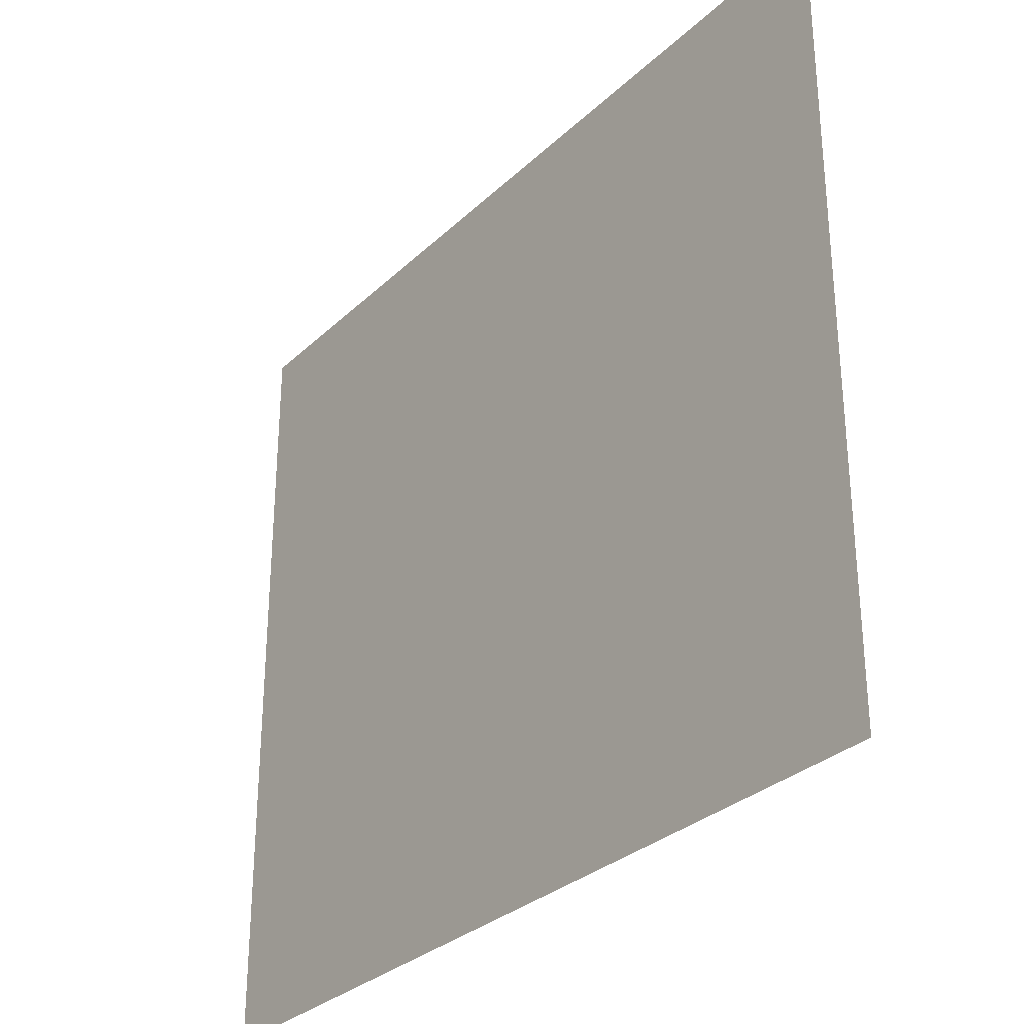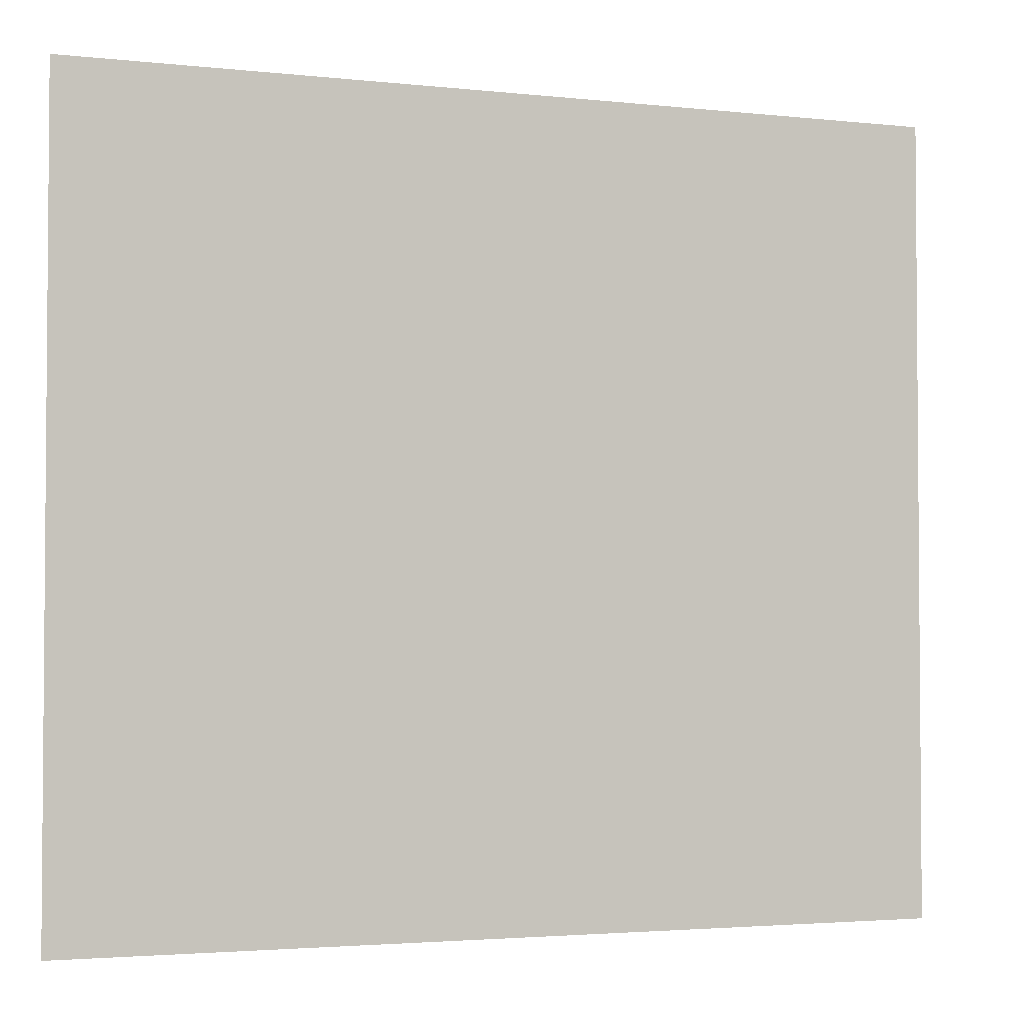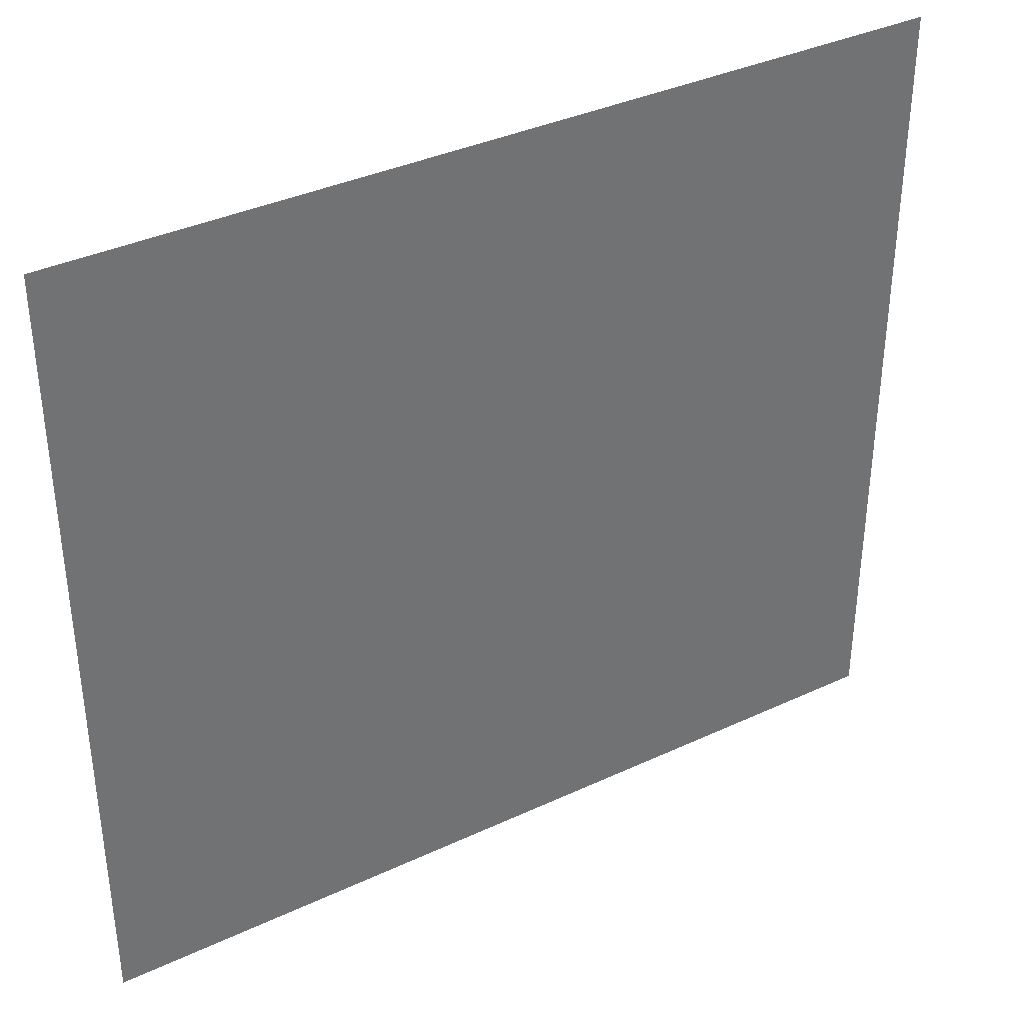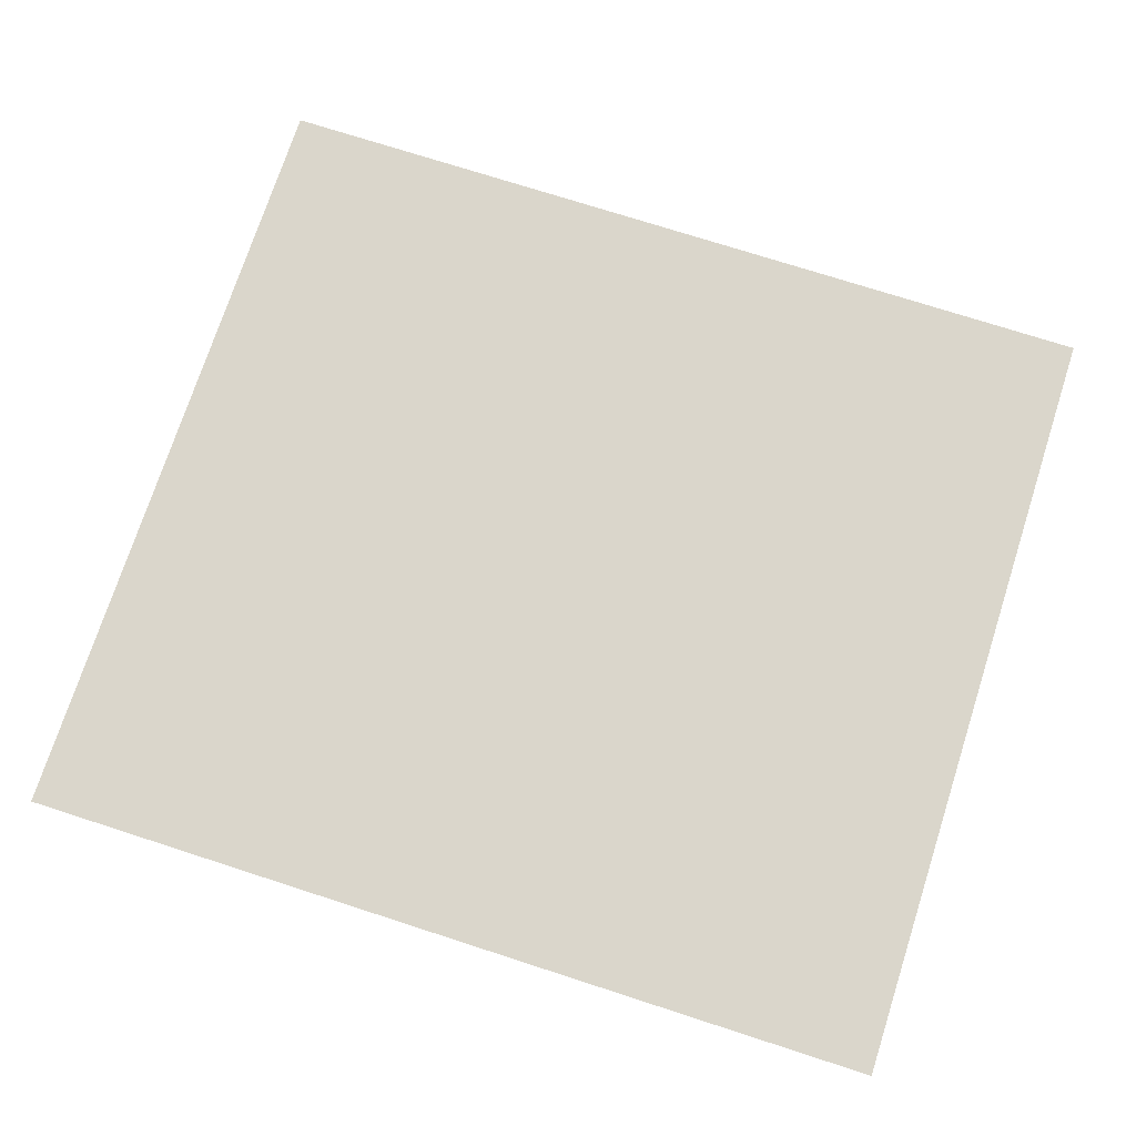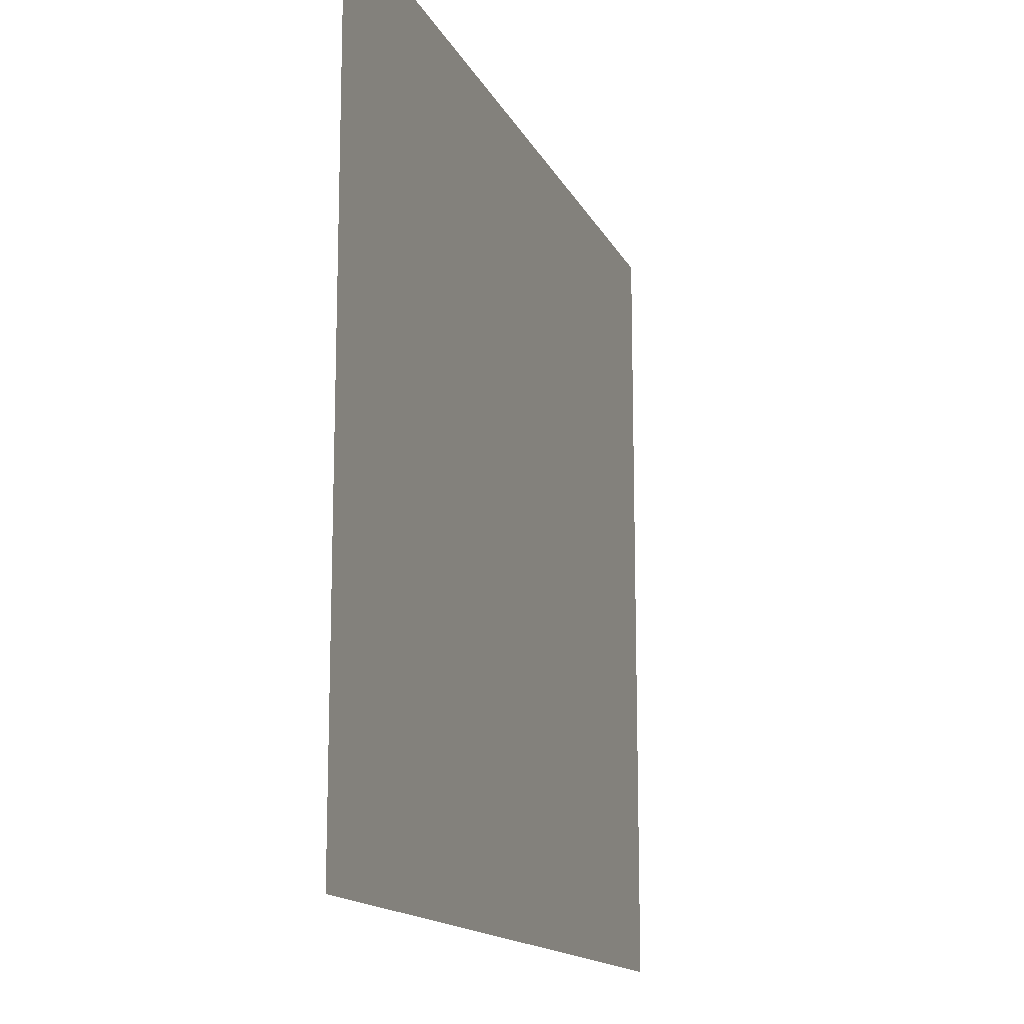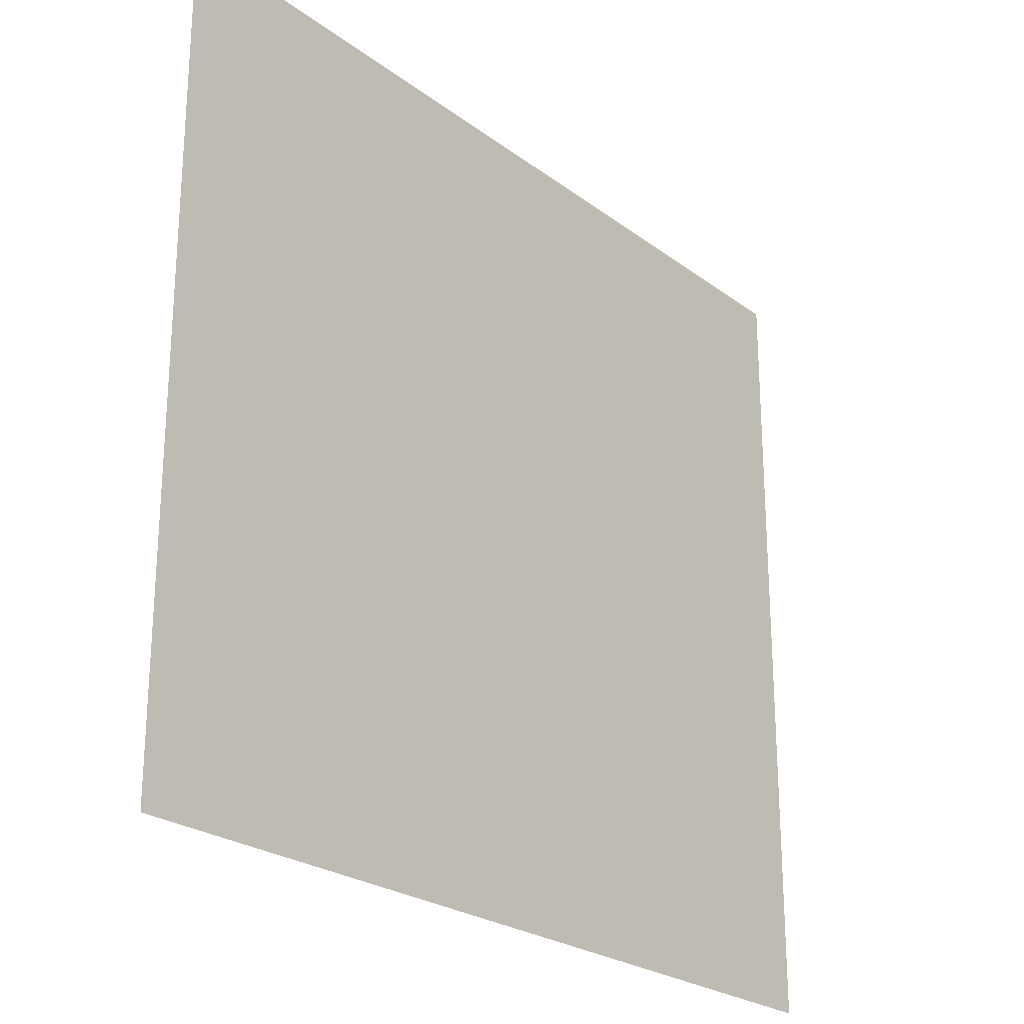
<metadata>
{"format":"obj","ext":"obj","renderer":"f3d","projection":"perspective","resolution":1024,"background":"white","views":[{"elev":-30.5,"azim":-127.0,"up":"+Z"},{"elev":-2.8,"azim":159.0,"up":"+Z"},{"elev":36.9,"azim":-31.1,"up":"+Z"},{"elev":73.7,"azim":17.9,"up":"+Y"},{"elev":-14.6,"azim":108.2,"up":"+Z"},{"elev":-24.2,"azim":129.3,"up":"+Z"}]}
</metadata>
<code>
o Plane.001_Plane.002
v 20.75 -0.2581 18.86
v 20.75 -0.2581 -18.86
v -20.75 -0.2581 18.86
v -20.75 -0.2581 -18.86
f 2 3 1
f 2 4 3

</code>
